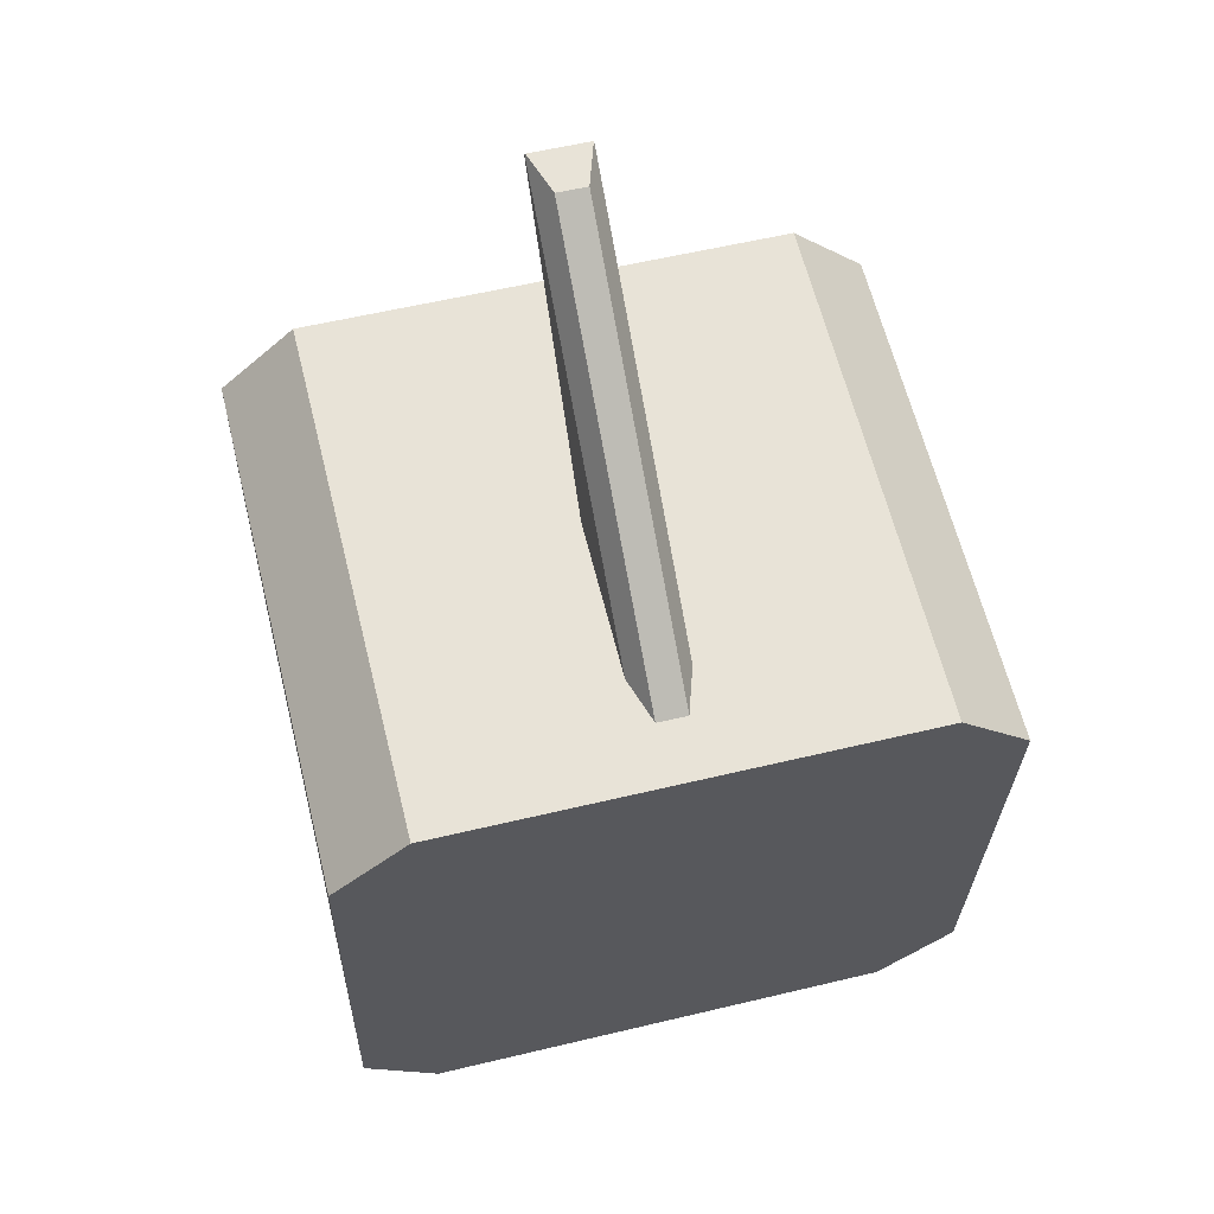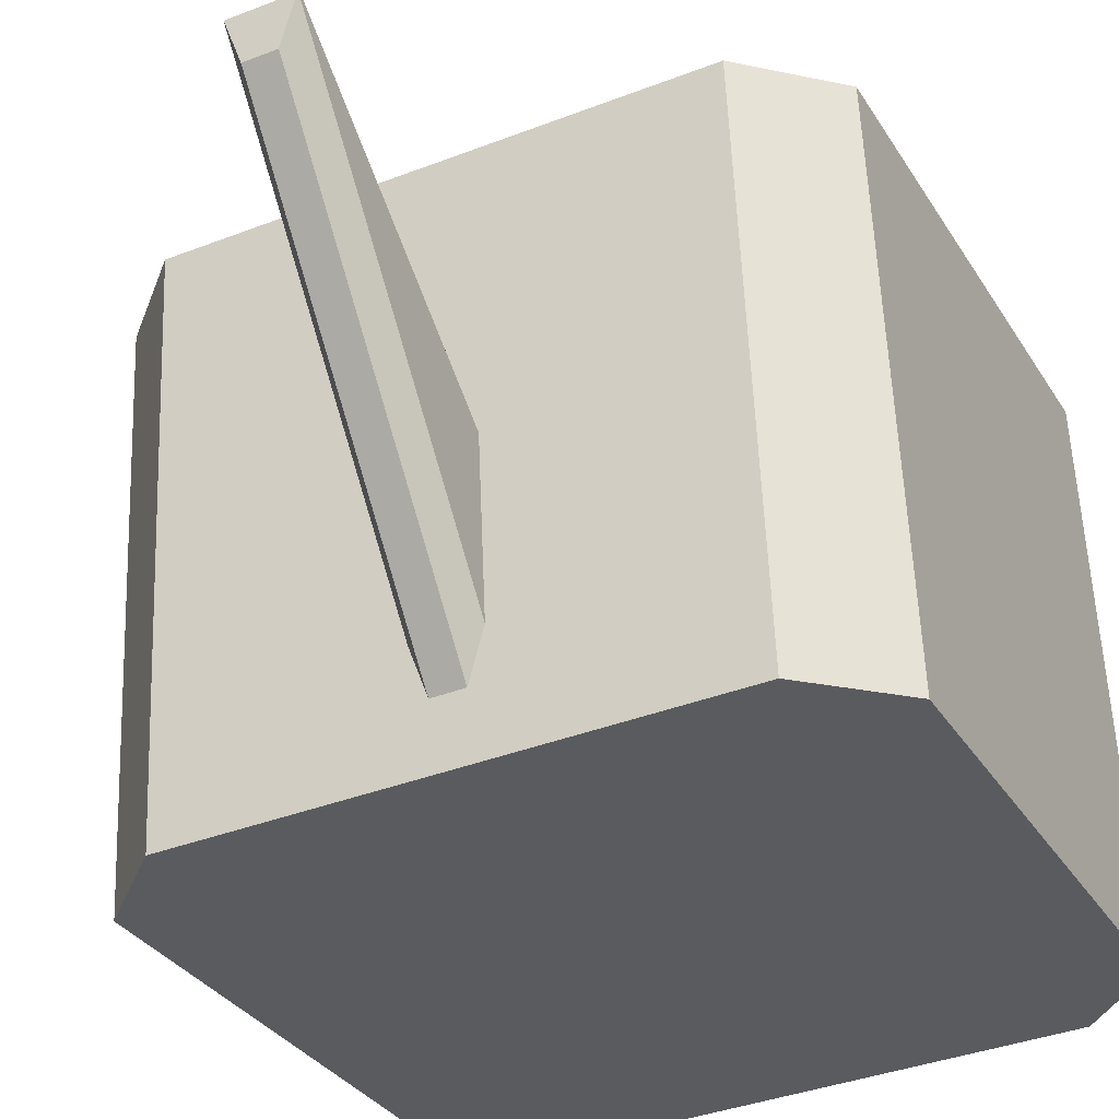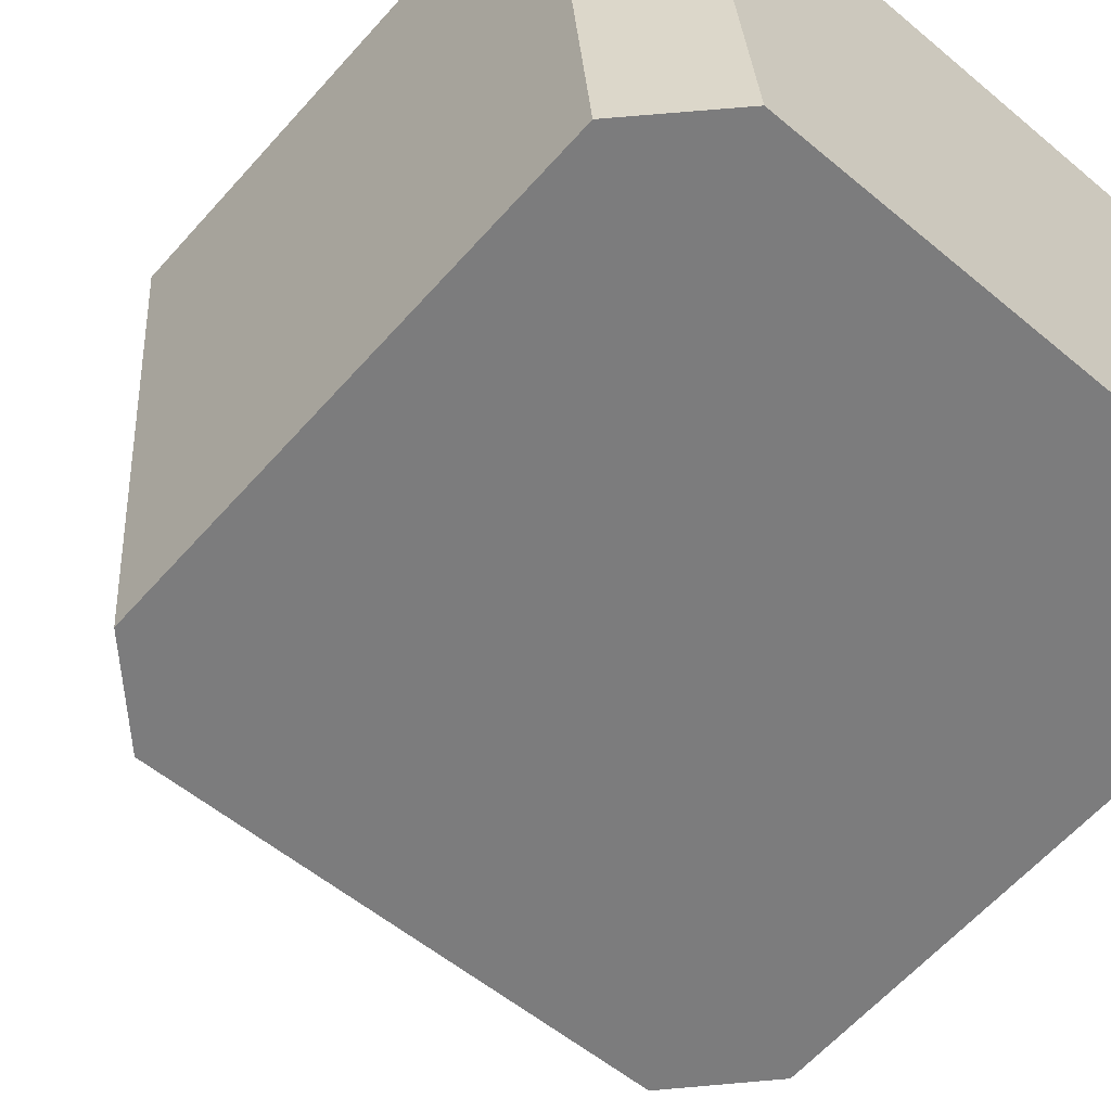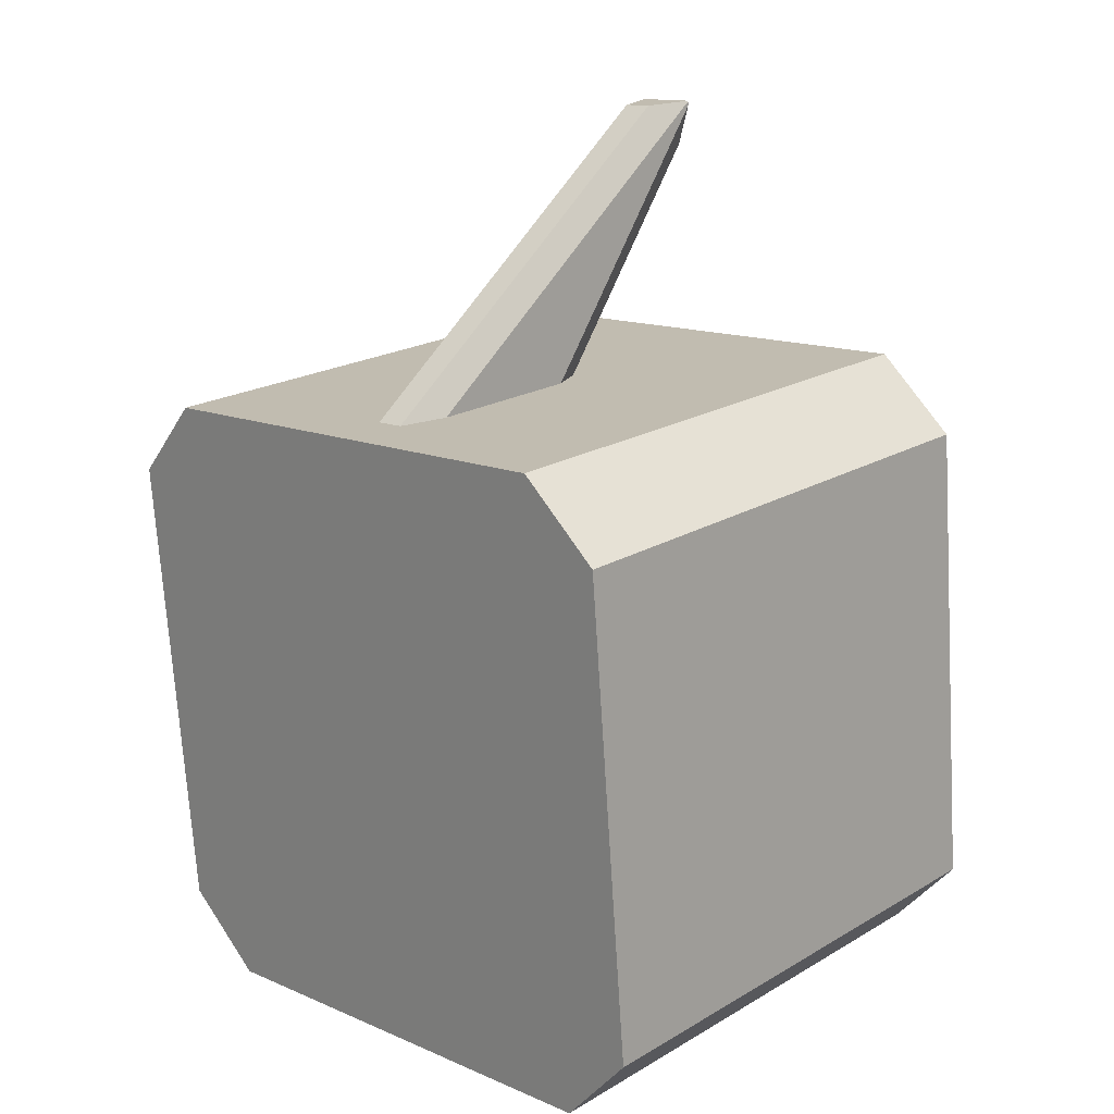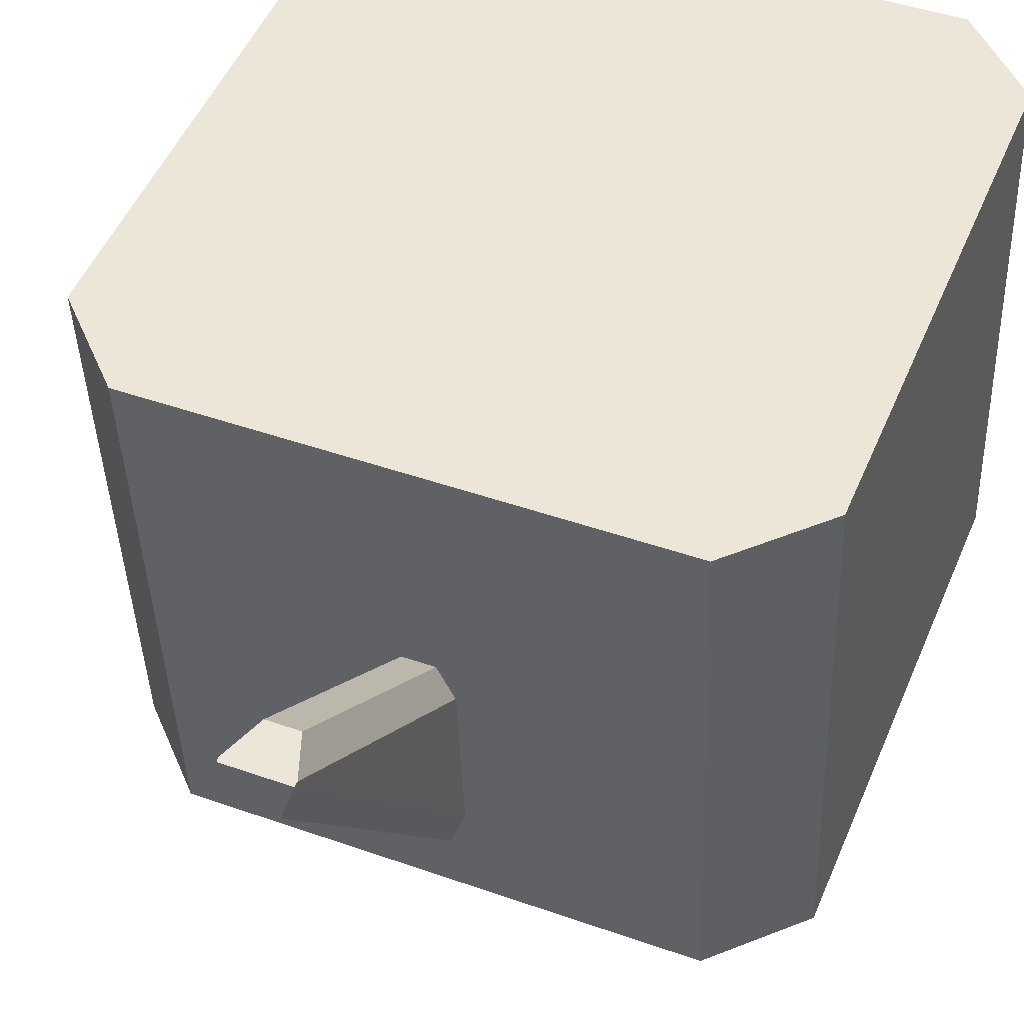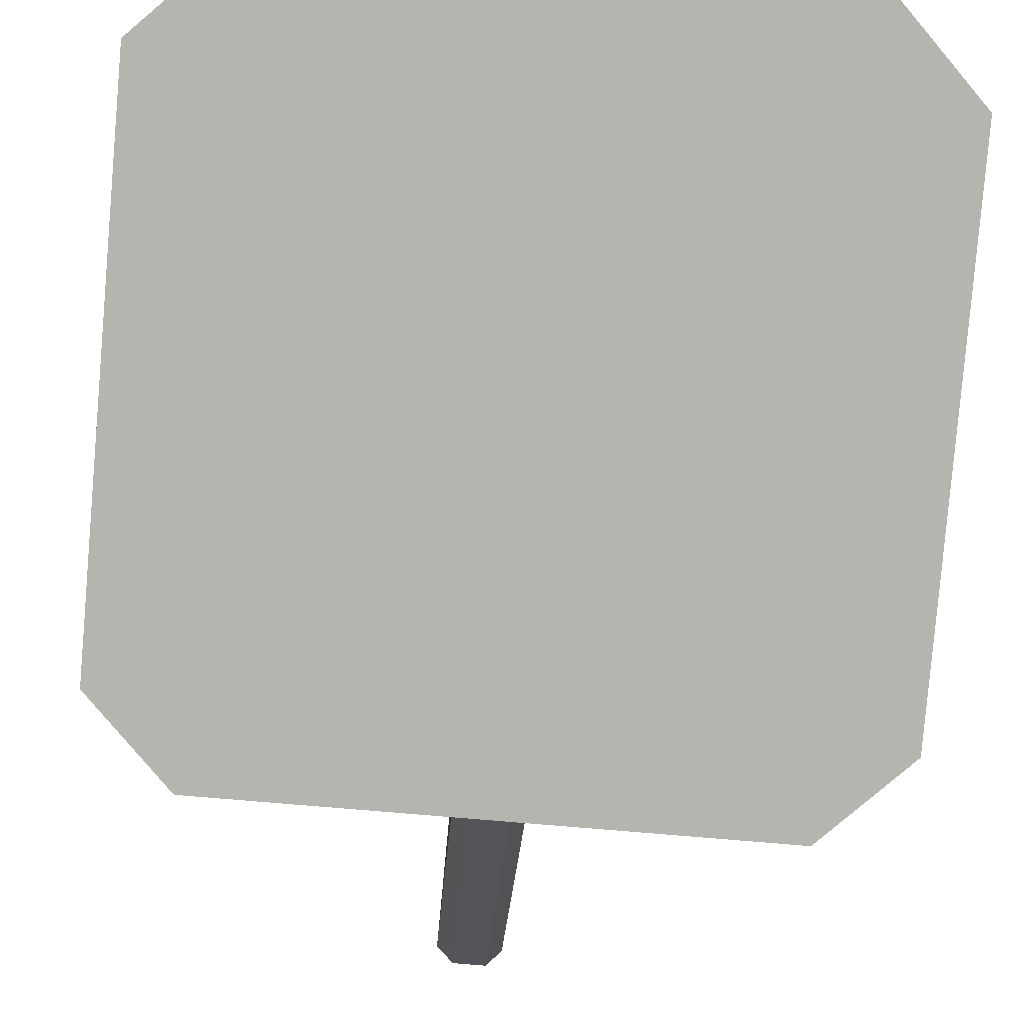
<metadata>
{"format":"obj","ext":"obj","renderer":"f3d","projection":"perspective","resolution":1024,"background":"white","views":[{"elev":57.2,"azim":166.0,"up":"+Y"},{"elev":-37.3,"azim":-153.5,"up":"+Z"},{"elev":-54.6,"azim":-41.7,"up":"+Z"},{"elev":13.5,"azim":-136.1,"up":"+Y"},{"elev":44.3,"azim":-157.5,"up":"+Z"},{"elev":-75.5,"azim":-4.9,"up":"+Z"}]}
</metadata>
<code>
v  0.1575 0.0332 0.6761
v  0.2067 0.0507 0.3286
v  0.2067 0.0822 0.6716
v  0.1575 0.0017 0.3331
v  -0.2067 0.0822 0.6716
v  -0.1575 0.0017 0.3331
v  -0.1575 0.0332 0.6761
v  -0.2067 0.0507 0.3286
v  0.1575 0.4449 0.6383
v  0.2067 0.3644 0.2998
v  0.1575 0.4134 0.2953
v  0.2067 0.3959 0.6428
v  -0.1575 0.4449 0.6383
v  -0.2067 0.3644 0.2998
v  -0.2067 0.3959 0.6428
v  -0.1575 0.4134 0.2953
v  0.0197 0.6083 0.5937
v  0.0098 0.6061 0.5642
v  0.0194 0.6088 0.5936
v  0.0197 0.4198 0.3647
v  0.0098 0.417 0.3345
v  0.0098 0.5794 0.5963
v  0.0197 0.4293 0.4689
v  0.0197 0.6055 0.5939
v  0.0098 0.4314 0.4913
v  -0.0098 0.5794 0.5963
v  -0.0197 0.4293 0.4689
v  -0.0098 0.4314 0.4913
v  -0.0197 0.6055 0.5939
v  -0.0098 0.6061 0.5642
v  -0.0197 0.6083 0.5937
v  -0.0194 0.6088 0.5936
v  -0.0197 0.4198 0.3647
v  -0.0098 0.417 0.3345
g Spacedragon_57
f 16 8 14
f 10 16 11
f 2 16 10
f 4 16 2
f 6 16 4
f 8 16 6
f 3 7 1
f 5 13 15
f 5 9 13
f 5 12 9
f 5 3 12
f 7 3 5
f 20 11 21
f 16 21 11
f 16 34 21
f 13 34 16
f 13 33 34
f 13 27 33
f 13 28 27
f 9 28 13
f 9 25 28
f 11 25 9
f 11 23 25
f 11 20 23
f 8 15 14
f 15 8 5
f 12 2 10
f 2 12 3
f 4 7 6
f 7 4 1
f 1 2 3
f 2 1 4
f 5 6 7
f 6 5 8
f 9 10 11
f 10 9 12
f 13 14 15
f 14 13 16
f 25 26 28
f 26 25 22
f 18 34 30
f 34 18 21
f 32 18 30
f 18 32 19
f 29 32 31
f 24 26 22
f 24 29 26
f 17 29 24
f 19 29 17
f 32 29 19
f 23 17 24
f 17 23 20
f 27 31 33
f 31 27 29
f 17 18 19
f 18 20 21
f 18 17 20
f 22 23 24
f 23 22 25
f 26 27 28
f 27 26 29
f 30 31 32
f 33 30 34
f 31 30 33

</code>
